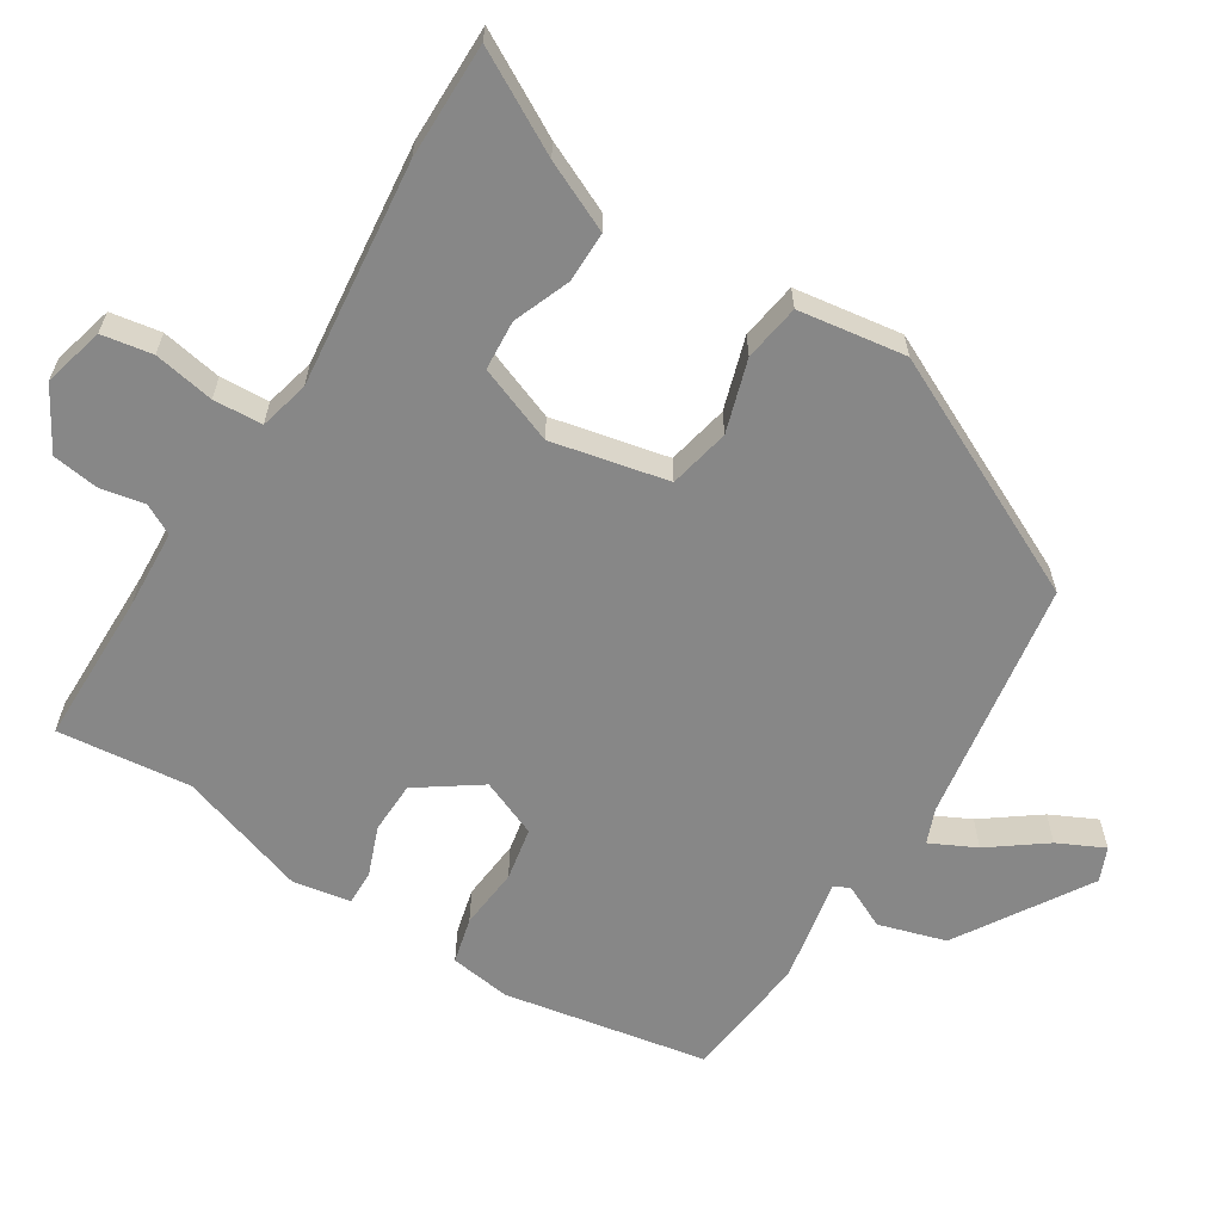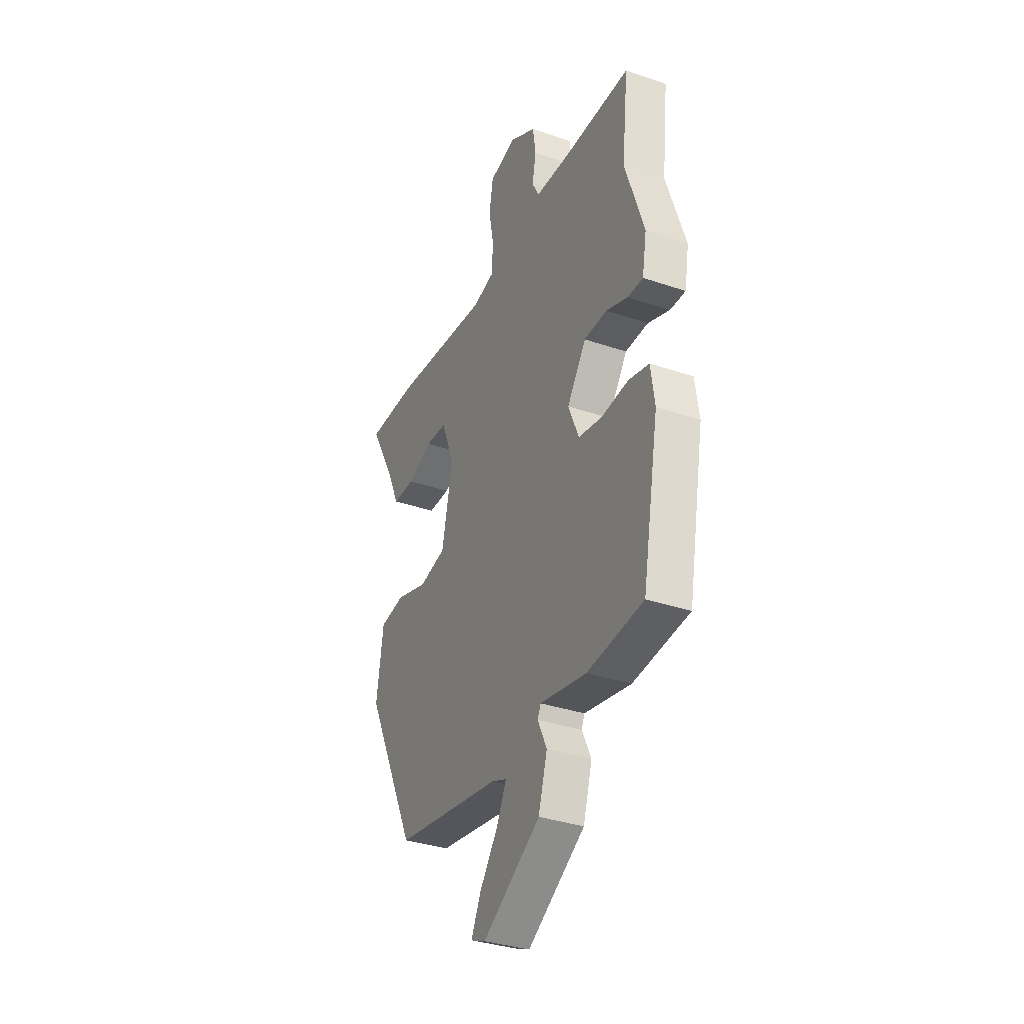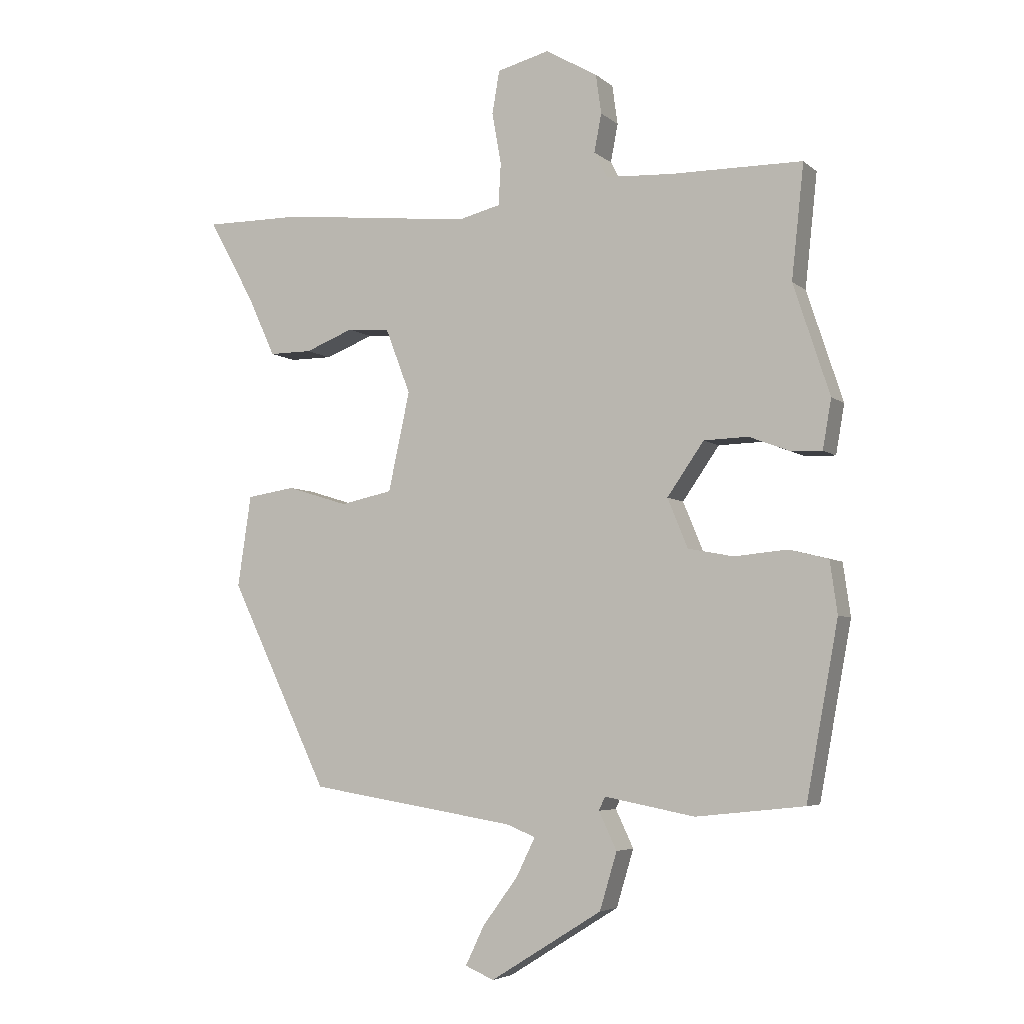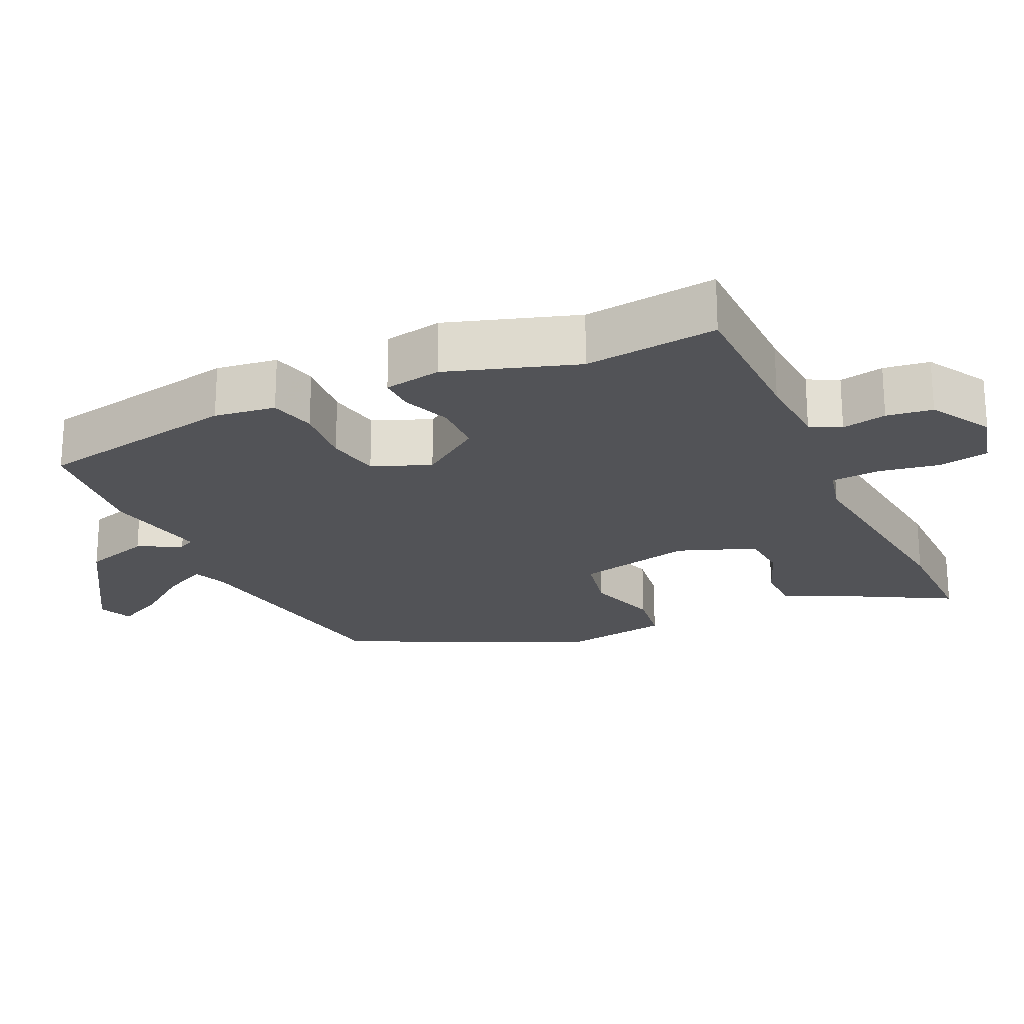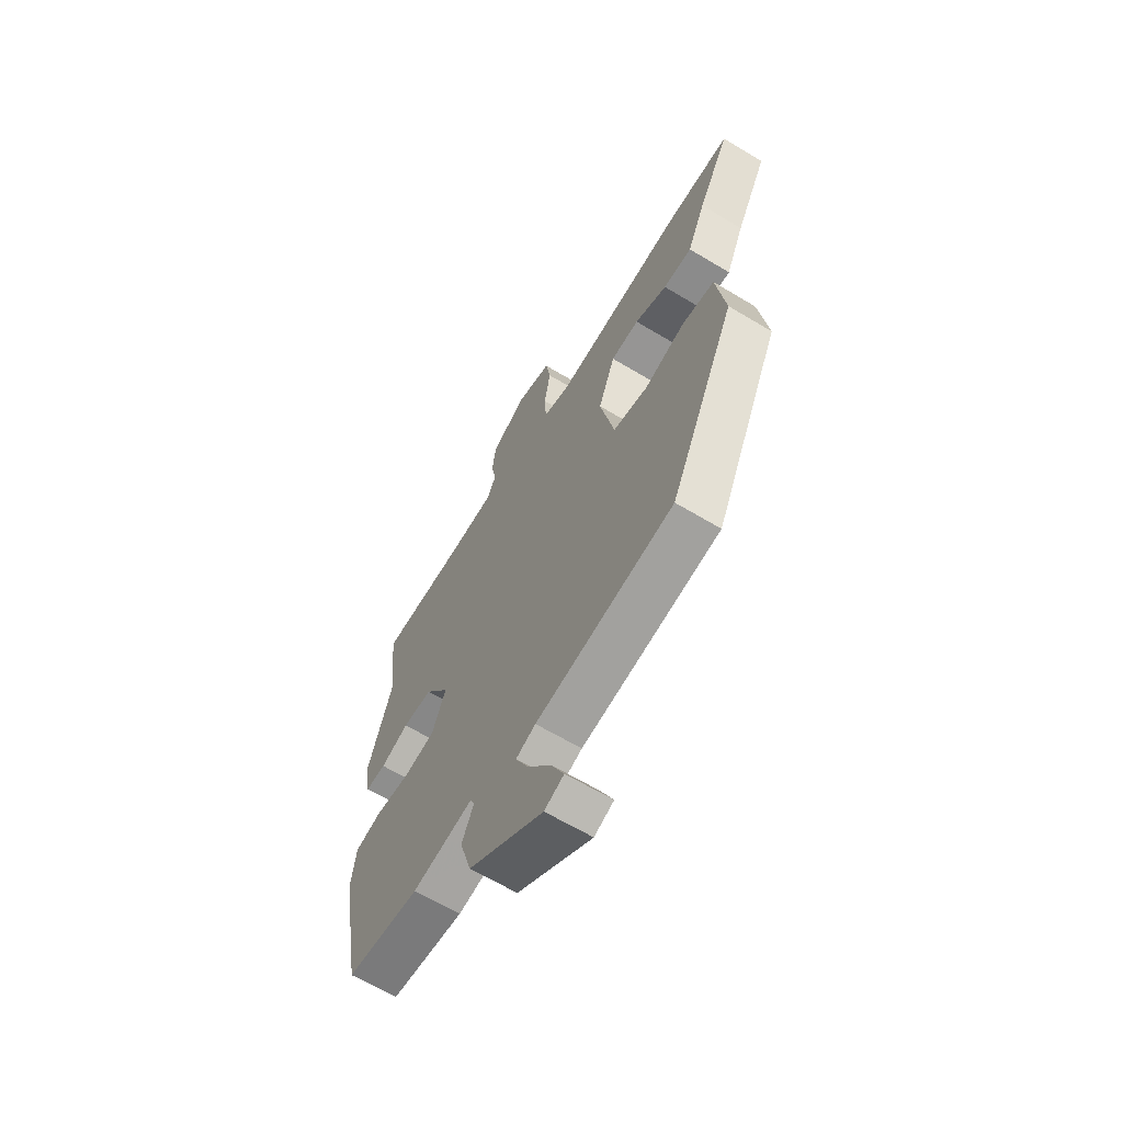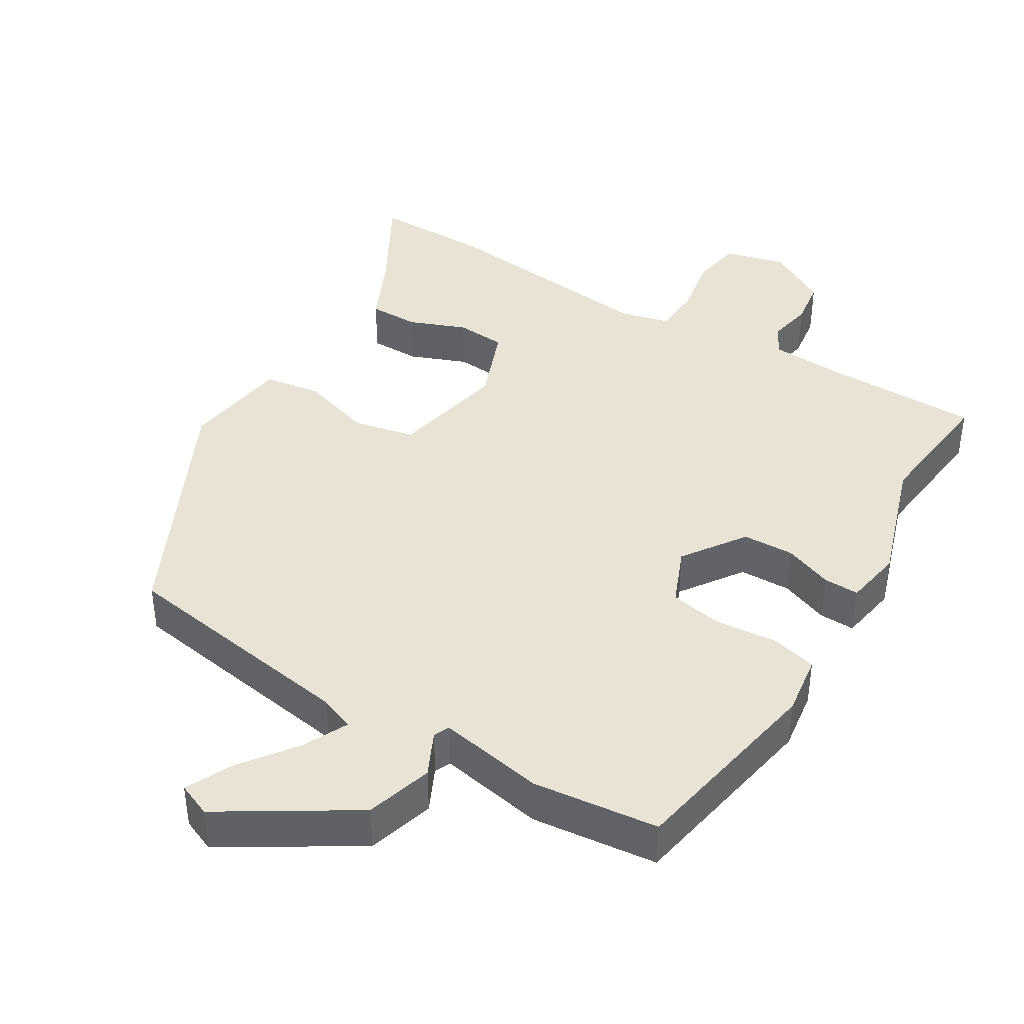
<metadata>
{"format":"obj","ext":"obj","renderer":"f3d","projection":"perspective","resolution":1024,"background":"white","views":[{"elev":-62.3,"azim":57.9,"up":"+Y"},{"elev":-34.5,"azim":-114.7,"up":"+Z"},{"elev":-5.1,"azim":-155.4,"up":"+Z"},{"elev":-22.3,"azim":-64.9,"up":"+Y"},{"elev":-63.8,"azim":58.7,"up":"+Z"},{"elev":41.3,"azim":-148.9,"up":"+Y"}]}
</metadata>
<code>
v -0.48 0.07 0.316
v -0.5 0.07 0.501
v -0.287 0.07 0.503
v -0.178 0.07 0.509
v -0.156 0.07 0.551
v -0.168 0.07 0.613
v -0.159 0.07 0.677
v -0.074 0.07 0.726
v 0.011 0.07 0.704
v 0.023 0.07 0.634
v 0.008 0.07 0.55
v 0.012 0.07 0.482
v 0.081 0.07 0.465
v 0.393 0.07 0.499
v 0.553 0.07 0.5
v 0.477 0.07 0.363
v 0.433 0.07 0.267
v 0.363 0.07 0.267
v 0.284 0.07 0.298
v 0.215 0.07 0.293
v 0.174 0.07 0.186
v 0.209 0.07 0.025
v 0.294 0.07 0.007
v 0.394 0.07 0.038
v 0.473 0.07 0.026
v 0.495 0.07 -0.123
v 0.334 0.07 -0.457
v -0.003 0.07 -0.511
v -0.051 0.07 -0.53
v -0.02 0.07 -0.593
v 0.037 0.07 -0.67
v 0.068 0.07 -0.734
v 0.021 0.07 -0.754
v -0.161 0.07 -0.641
v -0.189 0.07 -0.548
v -0.16 0.07 -0.487
v -0.17 0.07 -0.465
v -0.317 0.07 -0.493
v -0.493 0.07 -0.474
v -0.545 0.07 -0.192
v -0.533 0.07 -0.107
v -0.469 0.07 -0.091
v -0.383 0.07 -0.099
v -0.309 0.07 -0.085
v -0.276 0.07 -0.005
v -0.336 0.07 0.081
v -0.408 0.07 0.083
v -0.476 0.07 0.057
v -0.525 0.07 0.056
v -0.539 0.07 0.136
v -0.48 0 0.316
v -0.5 0 0.501
v -0.287 0 0.503
v -0.178 0 0.509
v -0.156 0 0.551
v -0.168 0 0.613
v -0.159 0 0.677
v -0.074 0 0.726
v 0.011 0 0.704
v 0.023 0 0.634
v 0.008 0 0.55
v 0.012 0 0.482
v 0.081 0 0.465
v 0.393 0 0.499
v 0.553 0 0.5
v 0.477 0 0.363
v 0.433 0 0.267
v 0.363 0 0.267
v 0.284 0 0.298
v 0.215 0 0.293
v 0.174 0 0.186
v 0.209 0 0.025
v 0.294 0 0.007
v 0.394 0 0.038
v 0.473 0 0.026
v 0.495 0 -0.123
v 0.334 0 -0.457
v -0.003 0 -0.511
v -0.051 0 -0.53
v -0.02 0 -0.593
v 0.037 0 -0.67
v 0.068 0 -0.734
v 0.021 0 -0.754
v -0.161 0 -0.641
v -0.189 0 -0.548
v -0.16 0 -0.487
v -0.17 0 -0.465
v -0.317 0 -0.493
v -0.493 0 -0.474
v -0.545 0 -0.192
v -0.533 0 -0.107
v -0.469 0 -0.091
v -0.383 0 -0.099
v -0.309 0 -0.085
v -0.276 0 -0.005
v -0.336 0 0.081
v -0.408 0 0.083
v -0.476 0 0.057
v -0.525 0 0.056
v -0.539 0 0.136
f 47 48 49 50
f 46 47 50 1
f 45 46 1 2
f 40 41 42 43
f 40 43 44
f 37 38 39 40
f 37 40 44
f 36 37 44 45
f 34 35 36
f 33 34 36
f 30 31 32 33
f 29 30 33 36
f 28 29 36 45
f 23 24 25 26
f 22 23 26 27
f 16 17 18 19
f 16 19 20
f 13 14 15 16
f 12 13 16 20
f 8 9 10 11
f 8 11 12
f 5 6 7 8
f 5 8 12
f 4 5 12 20
f 28 45 2 3
f 22 27 28 3
f 21 22 3 4
f 4 20 21
f 100 99 98 97
f 51 100 97 96
f 52 51 96 95
f 93 92 91 90
f 94 93 90
f 90 89 88 87
f 94 90 87
f 95 94 87 86
f 86 85 84
f 86 84 83
f 83 82 81 80
f 86 83 80 79
f 95 86 79 78
f 76 75 74 73
f 77 76 73 72
f 69 68 67 66
f 70 69 66
f 66 65 64 63
f 70 66 63 62
f 61 60 59 58
f 62 61 58
f 58 57 56 55
f 62 58 55
f 70 62 55 54
f 53 52 95 78
f 53 78 77 72
f 54 53 72 71
f 71 70 54
f 1 51 52 2
f 2 52 53 3
f 3 53 54 4
f 4 54 55 5
f 5 55 56 6
f 6 56 57 7
f 7 57 58 8
f 8 58 59 9
f 9 59 60 10
f 10 60 61 11
f 11 61 62 12
f 12 62 63 13
f 13 63 64 14
f 14 64 65 15
f 15 65 66 16
f 16 66 67 17
f 17 67 68 18
f 18 68 69 19
f 19 69 70 20
f 20 70 71 21
f 21 71 72 22
f 22 72 73 23
f 23 73 74 24
f 24 74 75 25
f 25 75 76 26
f 26 76 77 27
f 27 77 78 28
f 28 78 79 29
f 29 79 80 30
f 30 80 81 31
f 31 81 82 32
f 32 82 83 33
f 33 83 84 34
f 34 84 85 35
f 35 85 86 36
f 36 86 87 37
f 37 87 88 38
f 38 88 89 39
f 39 89 90 40
f 40 90 91 41
f 41 91 92 42
f 42 92 93 43
f 43 93 94 44
f 44 94 95 45
f 45 95 96 46
f 46 96 97 47
f 47 97 98 48
f 48 98 99 49
f 49 99 100 50
f 50 100 51 1

</code>
